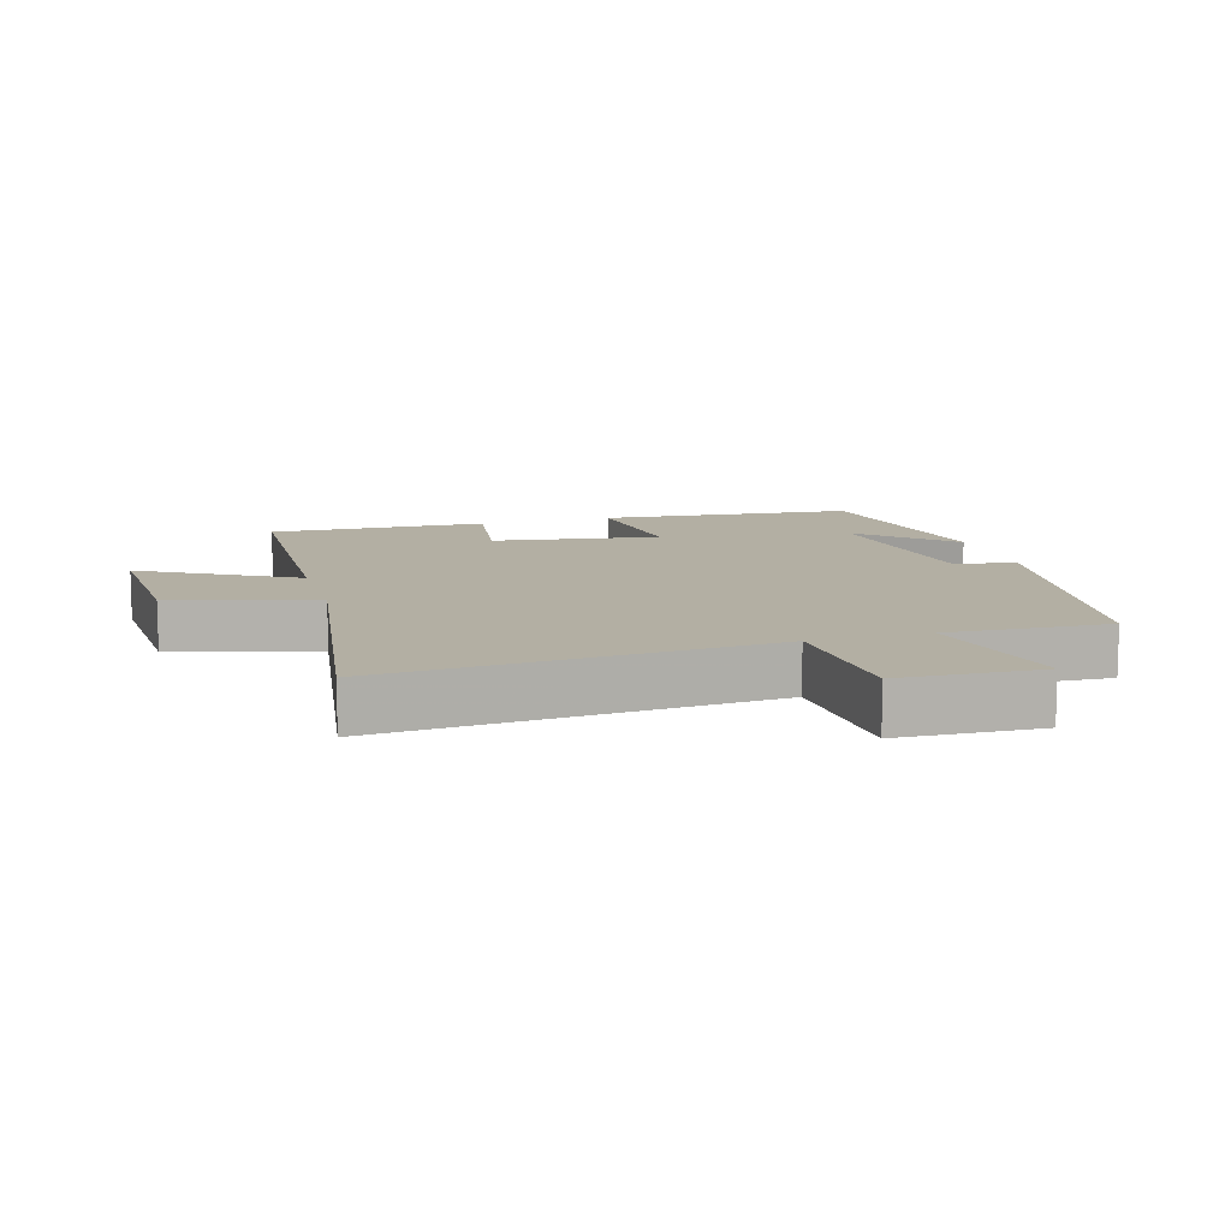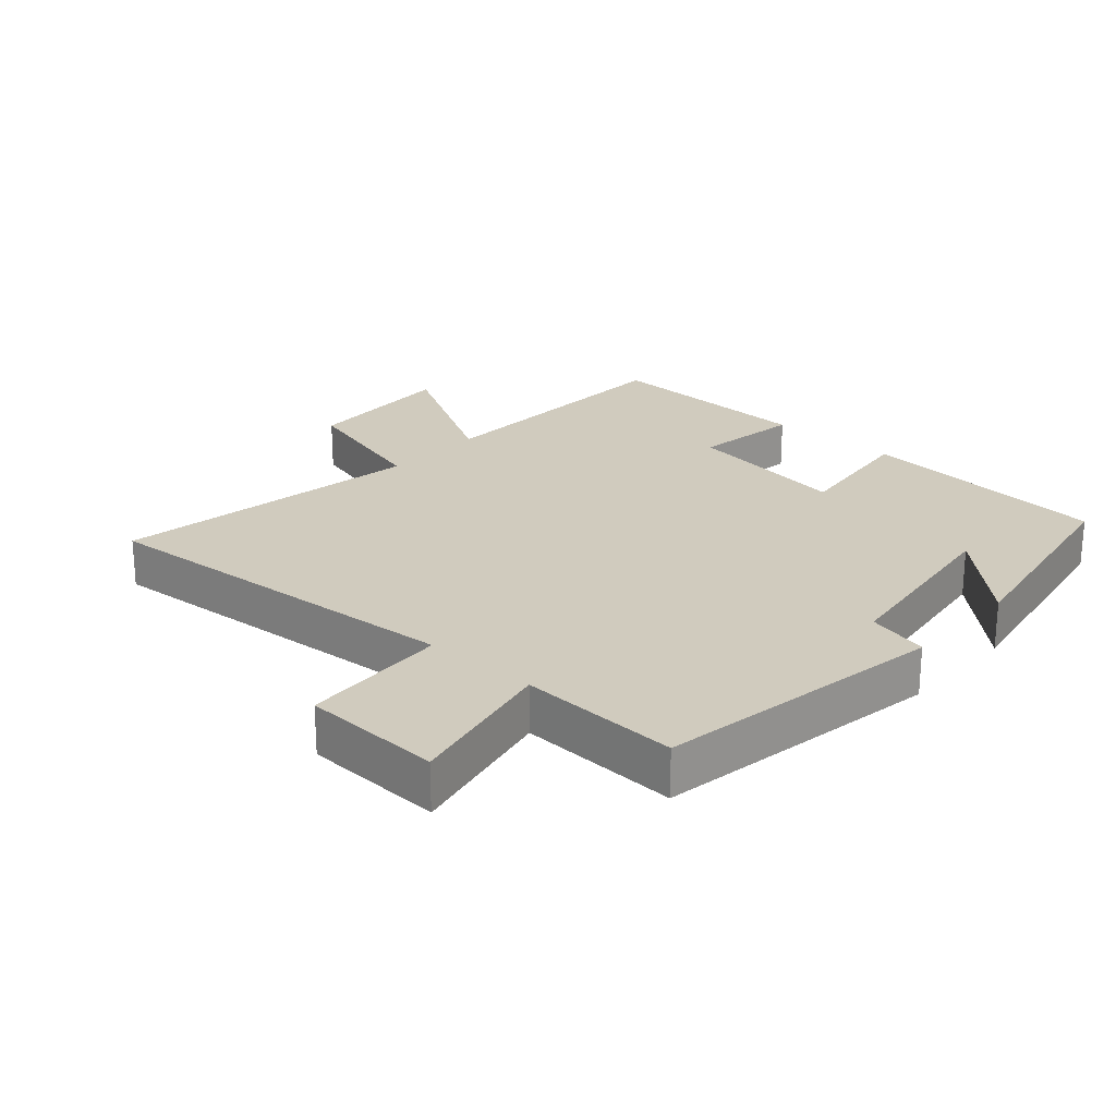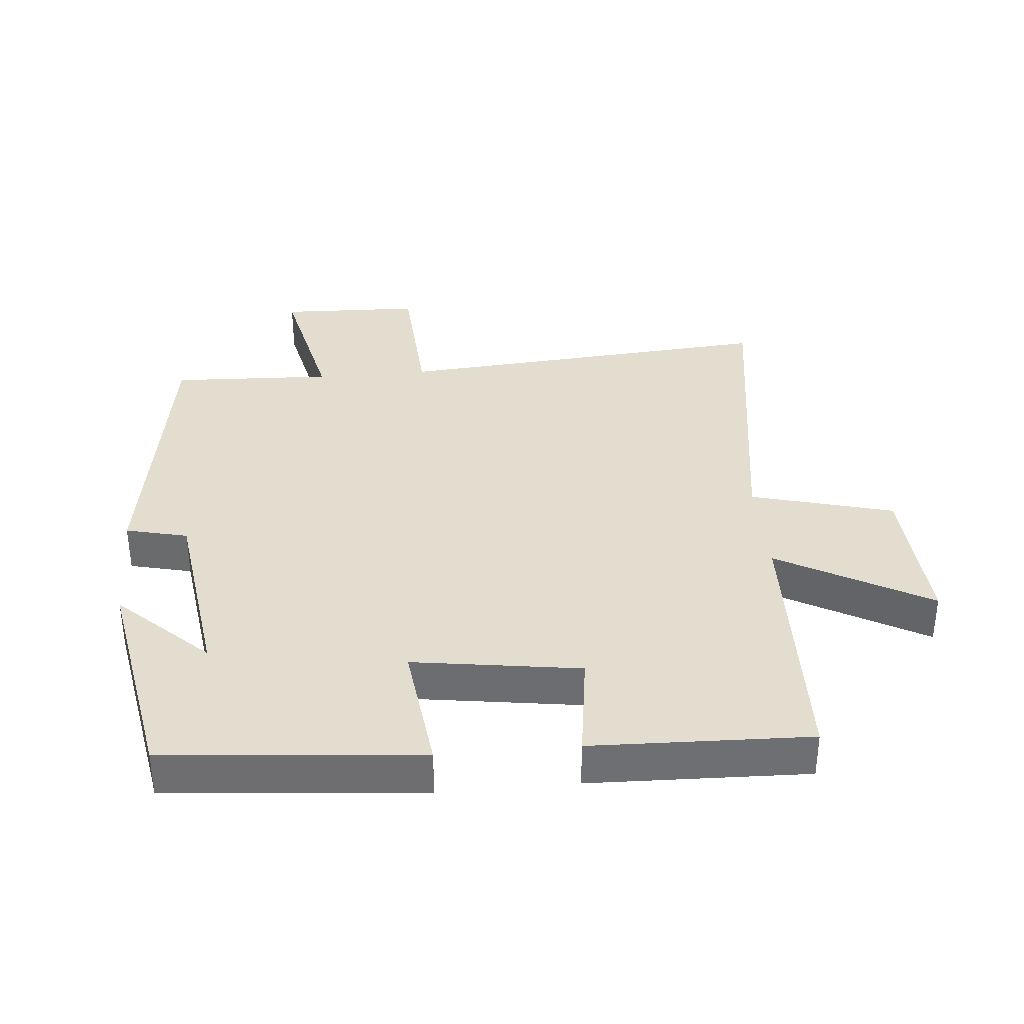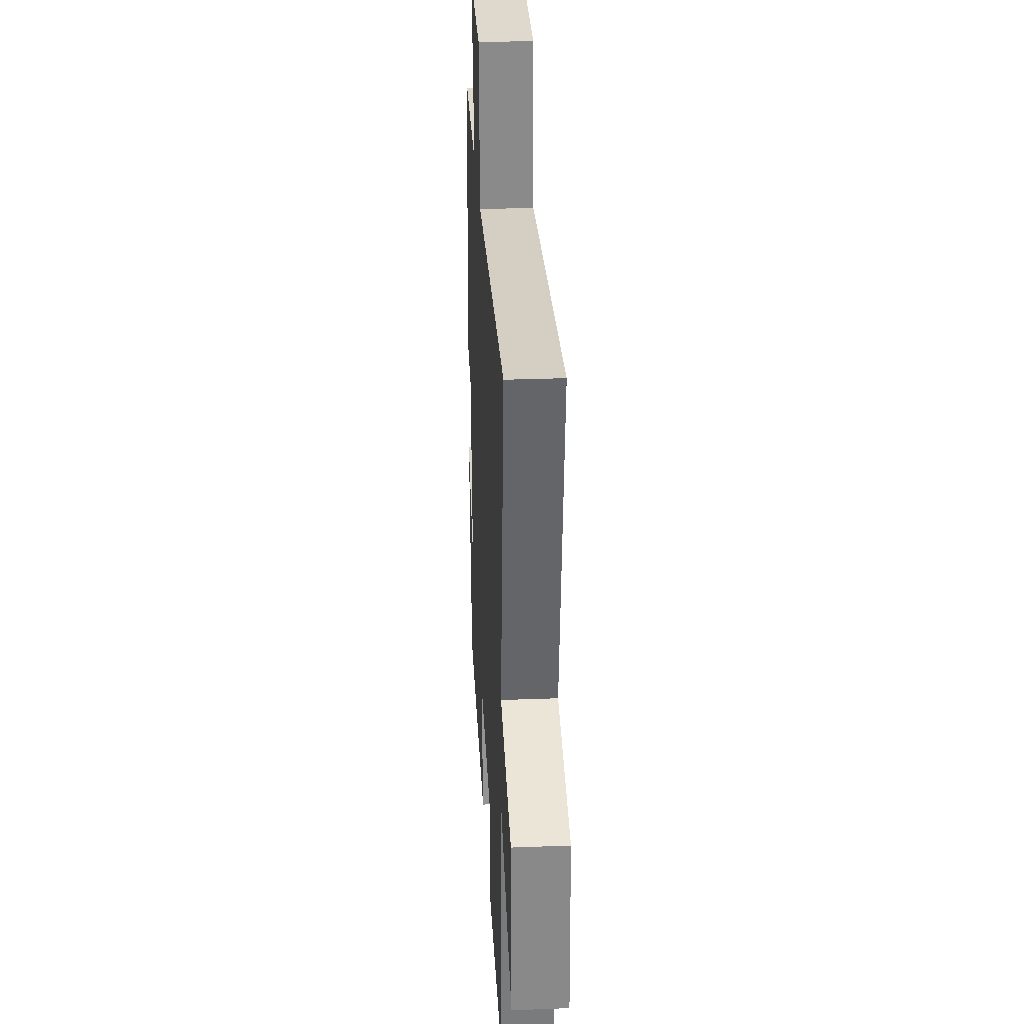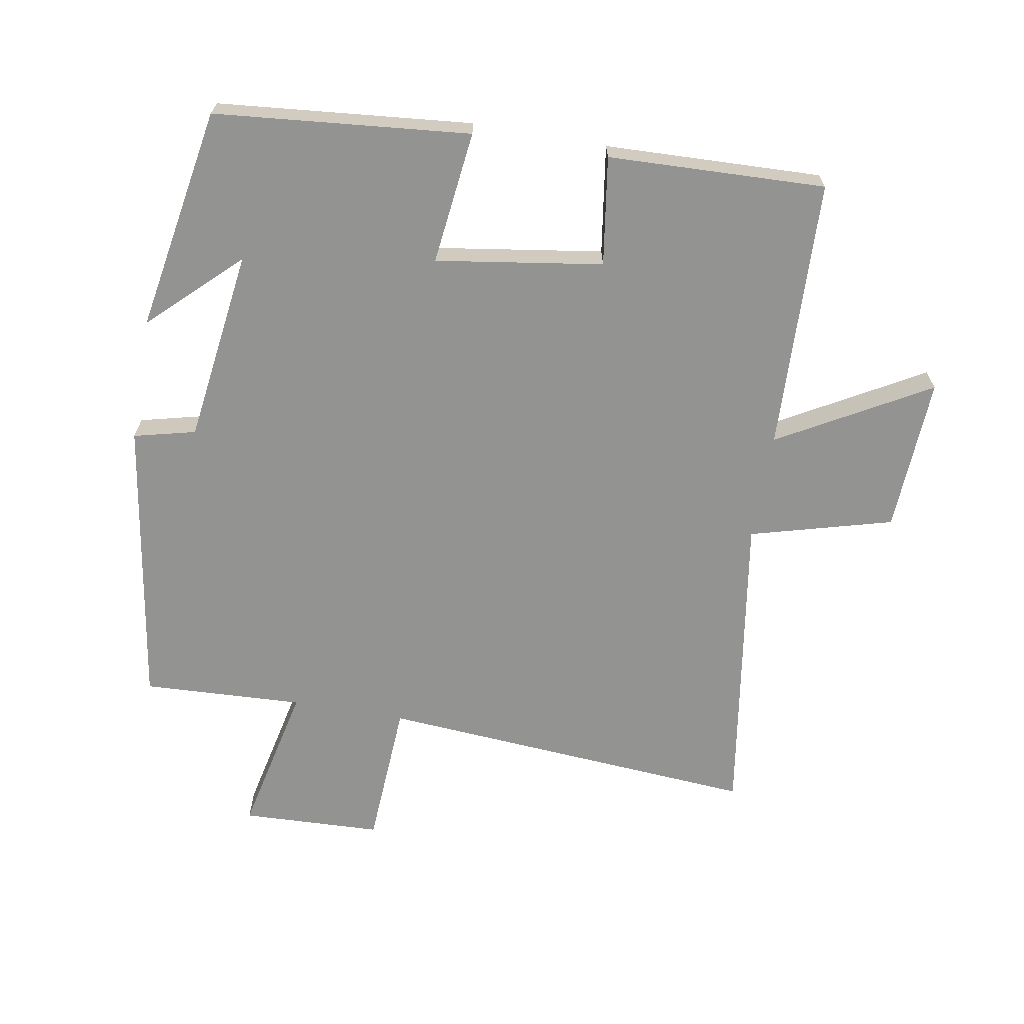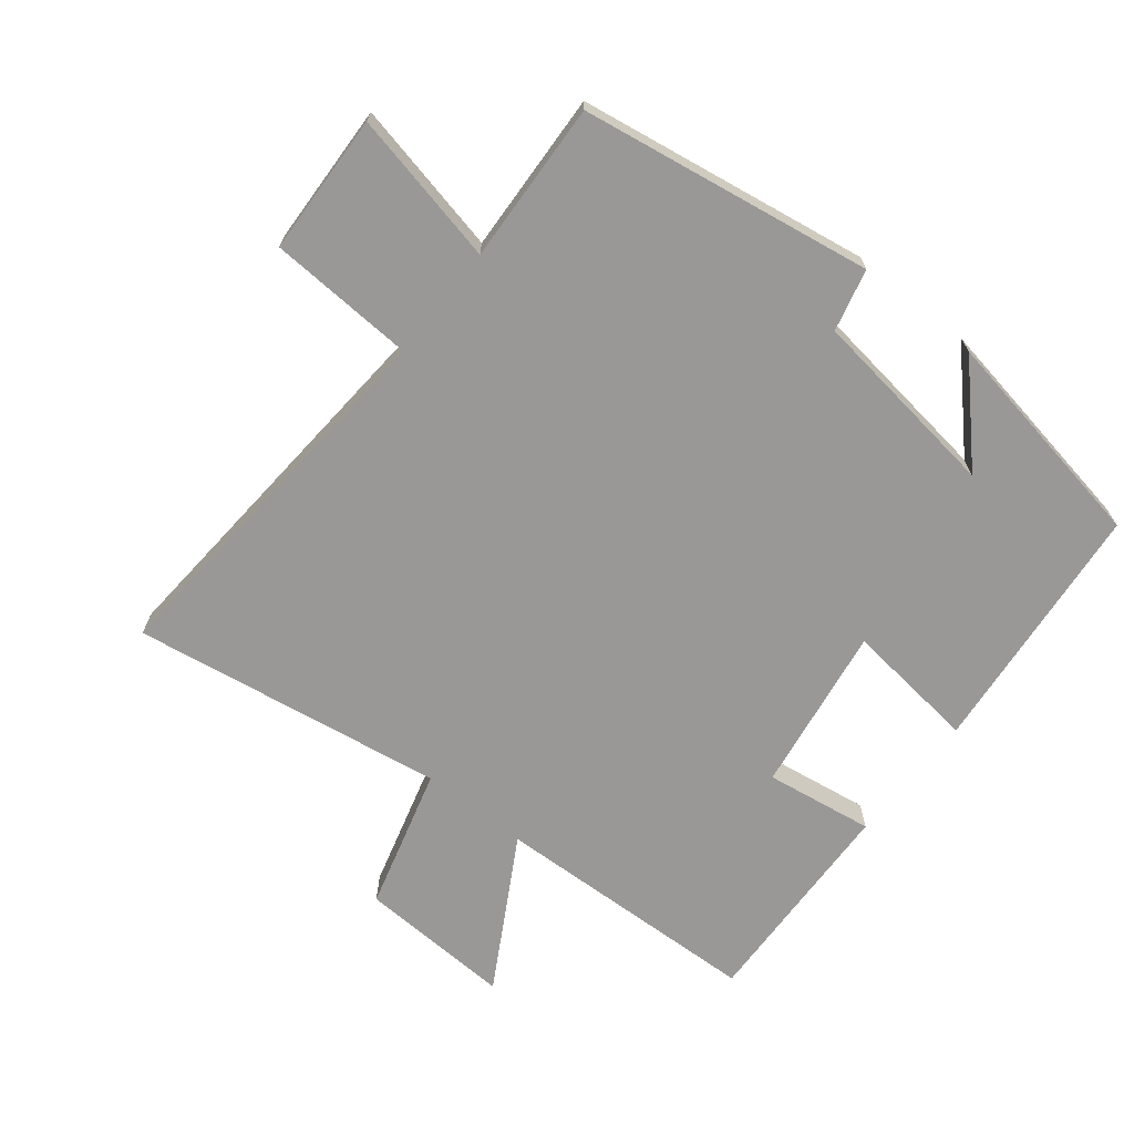
<metadata>
{"format":"obj","ext":"obj","renderer":"f3d","projection":"perspective","resolution":1024,"background":"white","views":[{"elev":11.1,"azim":-16.3,"up":"+Y"},{"elev":23.5,"azim":41.9,"up":"+Y"},{"elev":35.6,"azim":174.7,"up":"+Y"},{"elev":30.0,"azim":-93.2,"up":"+Z"},{"elev":-66.6,"azim":170.2,"up":"+Y"},{"elev":-68.6,"azim":51.7,"up":"+Y"}]}
</metadata>
<code>
v -0.486 0.07 -0.511
v -0.5 0.07 -0.098
v -0.729 0.07 -0.227
v -0.717 0.07 0.009
v -0.5 0.07 0.068
v -0.572 0.07 0.544
v 0.009 0.07 0.5
v 0.022 0.07 0.724
v 0.236 0.07 0.732
v 0.185 0.07 0.5
v 0.43 0.07 0.511
v 0.5 0.07 0.068
v 0.406 0.07 0.045
v 0.366 0.07 -0.249
v 0.5 0.07 -0.122
v 0.439 0.07 -0.464
v 0.051 0.07 -0.5
v 0.075 0.07 -0.297
v -0.179 0.07 -0.335
v -0.155 0.07 -0.5
v -0.486 0 -0.511
v -0.5 0 -0.098
v -0.729 0 -0.227
v -0.717 0 0.009
v -0.5 0 0.068
v -0.572 0 0.544
v 0.009 0 0.5
v 0.022 0 0.724
v 0.236 0 0.732
v 0.185 0 0.5
v 0.43 0 0.511
v 0.5 0 0.068
v 0.406 0 0.045
v 0.366 0 -0.249
v 0.5 0 -0.122
v 0.439 0 -0.464
v 0.051 0 -0.5
v 0.075 0 -0.297
v -0.179 0 -0.335
v -0.155 0 -0.5
f 19 20 1 2
f 18 19 2
f 16 17 18
f 14 15 16
f 14 16 18
f 13 14 18 2
f 10 11 12 13
f 7 8 9 10
f 7 10 13 2
f 5 6 7
f 2 3 4 5
f 2 5 7
f 22 21 40 39
f 22 39 38
f 38 37 36
f 36 35 34
f 38 36 34
f 22 38 34 33
f 33 32 31 30
f 30 29 28 27
f 22 33 30 27
f 27 26 25
f 25 24 23 22
f 27 25 22
f 1 21 22 2
f 2 22 23 3
f 3 23 24 4
f 4 24 25 5
f 5 25 26 6
f 6 26 27 7
f 7 27 28 8
f 8 28 29 9
f 9 29 30 10
f 10 30 31 11
f 11 31 32 12
f 12 32 33 13
f 13 33 34 14
f 14 34 35 15
f 15 35 36 16
f 16 36 37 17
f 17 37 38 18
f 18 38 39 19
f 19 39 40 20
f 20 40 21 1

</code>
